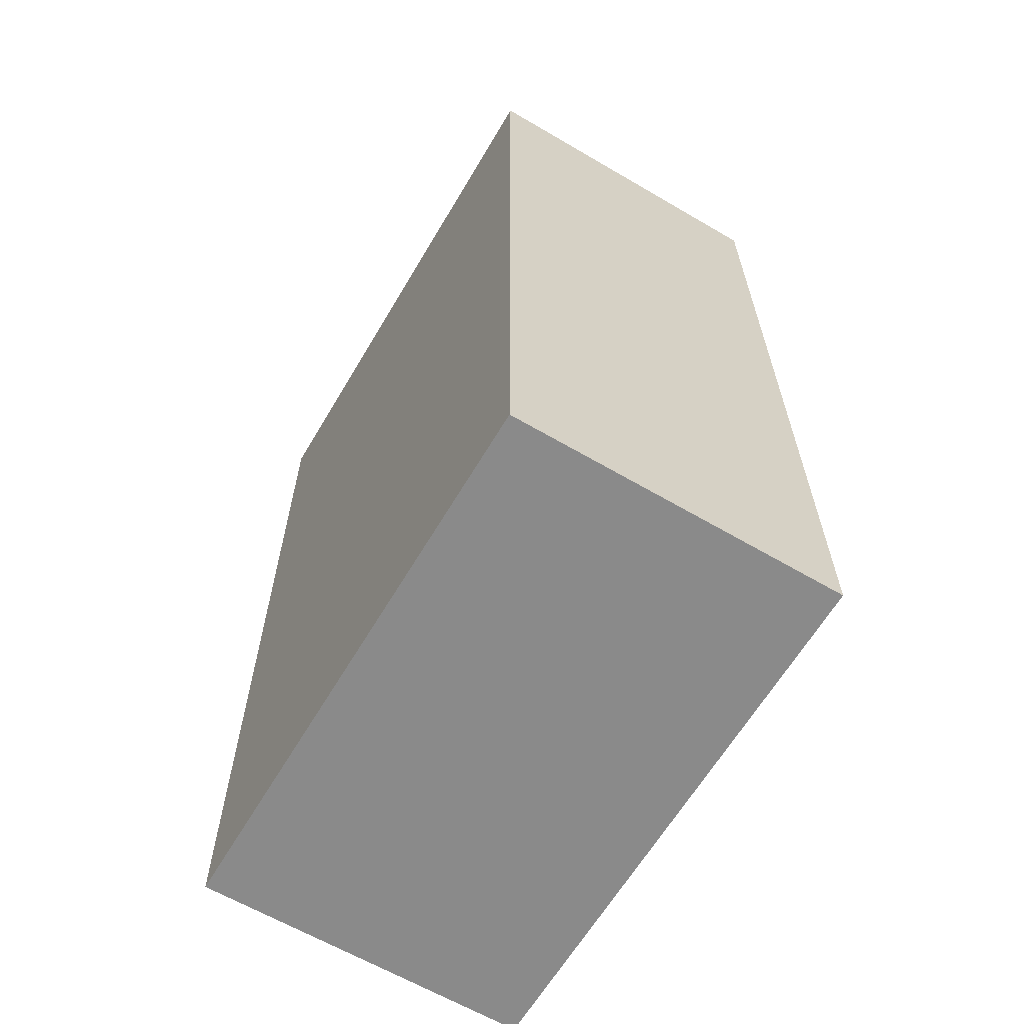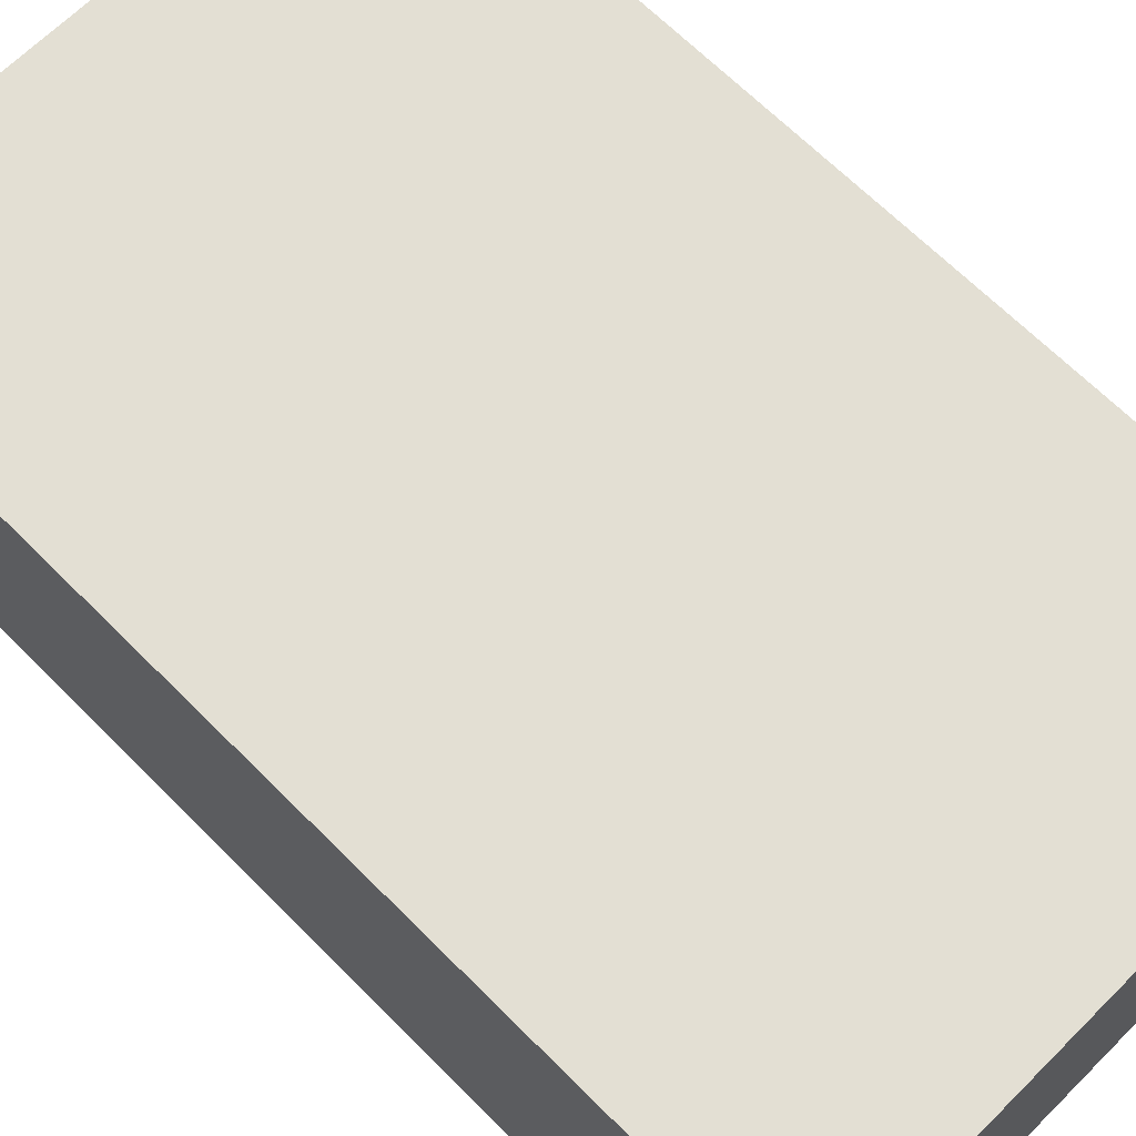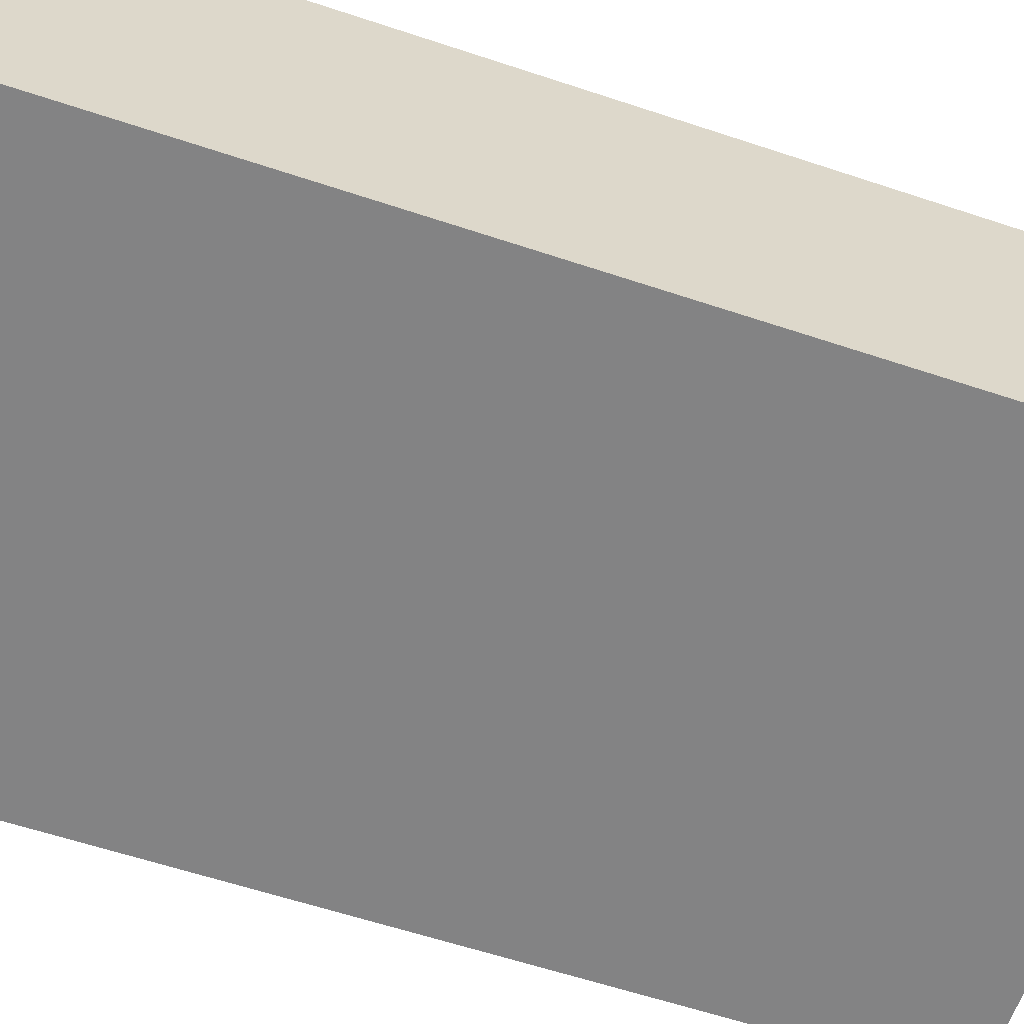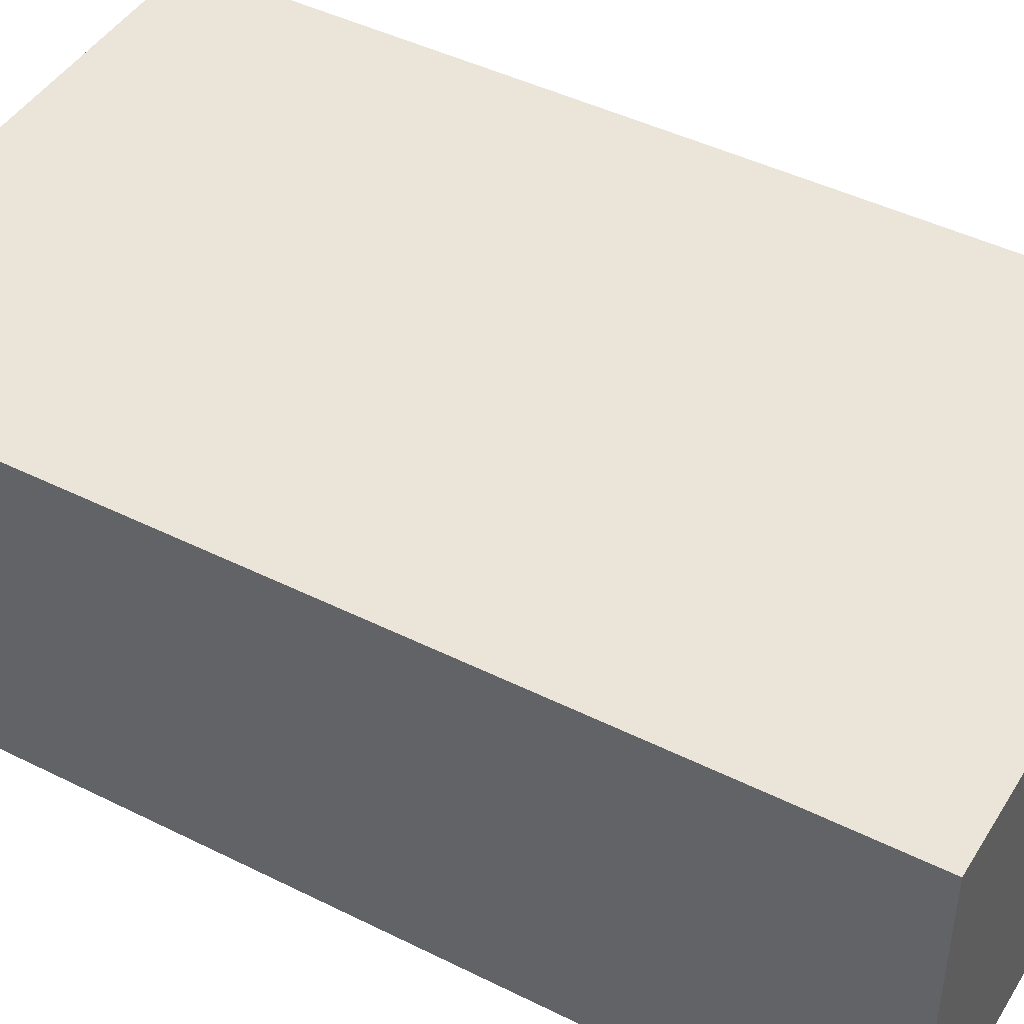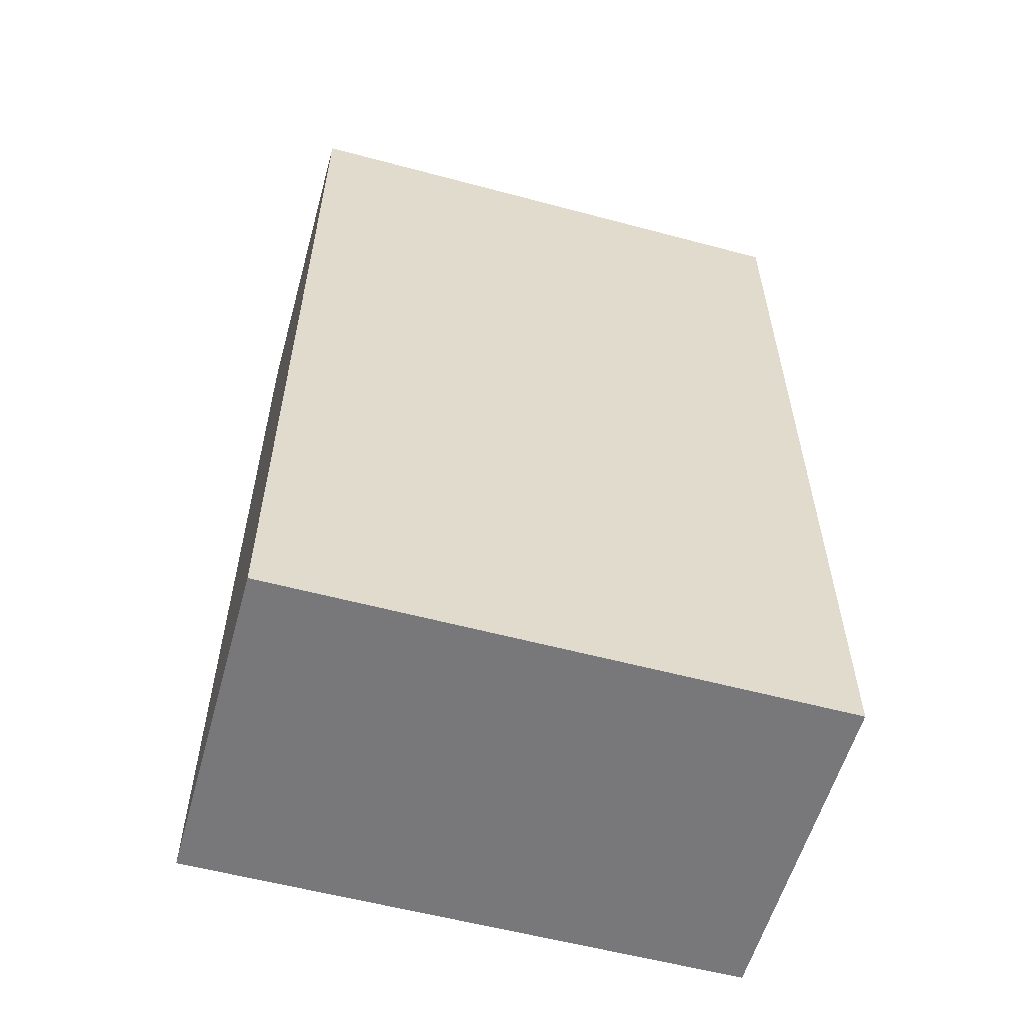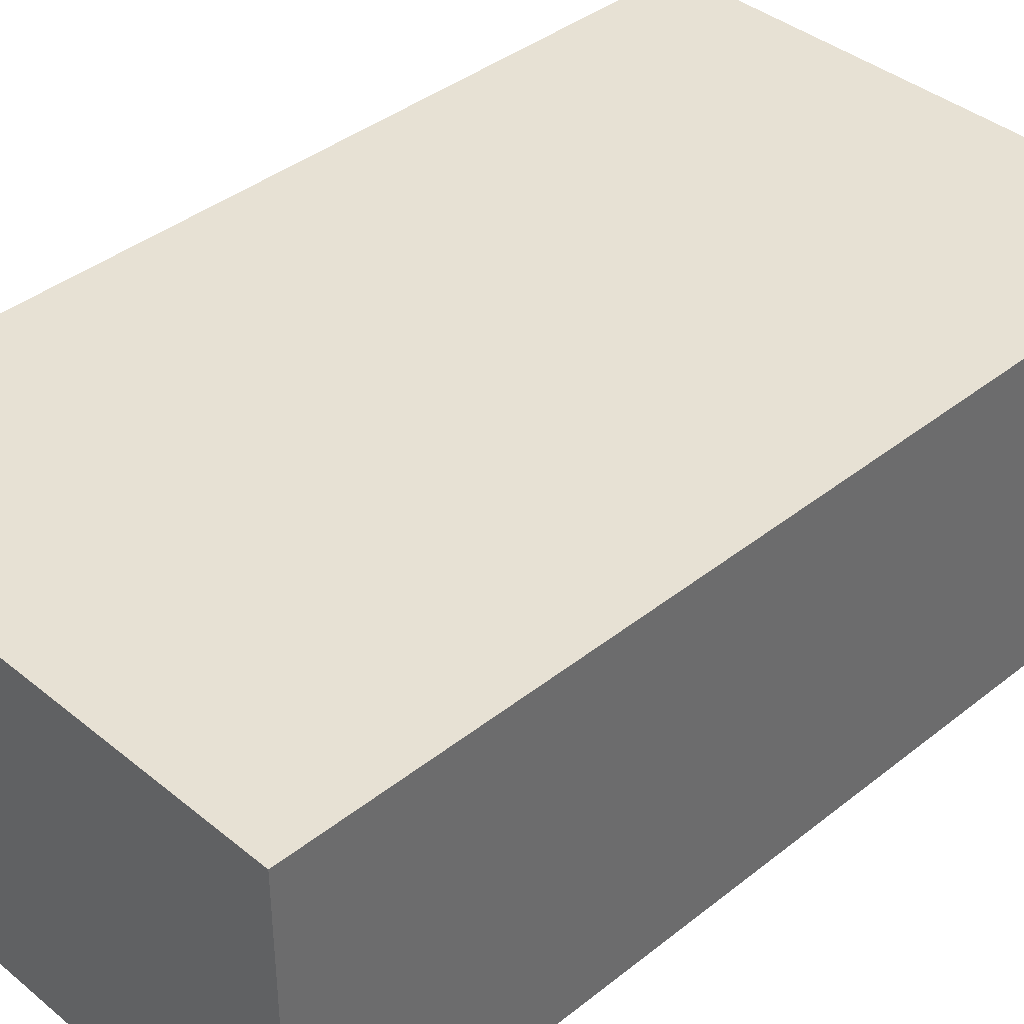
<metadata>
{"format":"obj","ext":"obj","renderer":"f3d","projection":"perspective","resolution":1024,"background":"white","views":[{"elev":-63.6,"azim":59.4,"up":"+Y"},{"elev":67.1,"azim":-44.9,"up":"+Z"},{"elev":-61.2,"azim":71.3,"up":"+Z"},{"elev":45.0,"azim":120.0,"up":"+Z"},{"elev":-57.5,"azim":164.5,"up":"+Y"},{"elev":39.4,"azim":-134.6,"up":"+Z"}]}
</metadata>
<code>
o panel_heater_Cube
v -0.7222 0.001763 0.4809
v -0.7222 0.001763 -0.4809
v 0.8809 2.727 0.4809
v 0.8809 2.727 -0.4809
v 0.8809 0.001763 0.4809
v 0.8809 0.001763 -0.4809
v -0.7222 2.727 0.4809
v -0.7222 2.727 -0.4809
f 5 1 2 6
f 3 4 8 7
f 5 3 7 1
f 1 7 8 2
f 2 8 4 6
f 3 5 6 4

</code>
